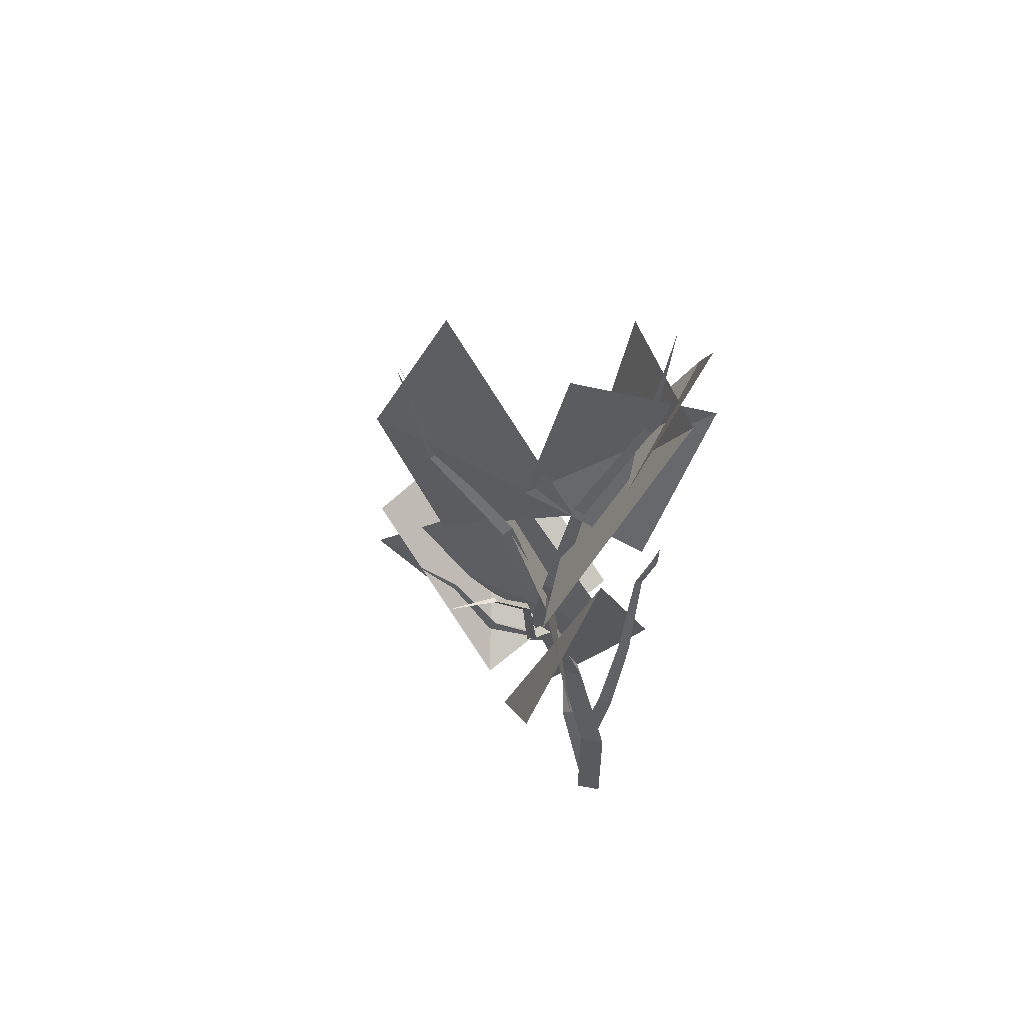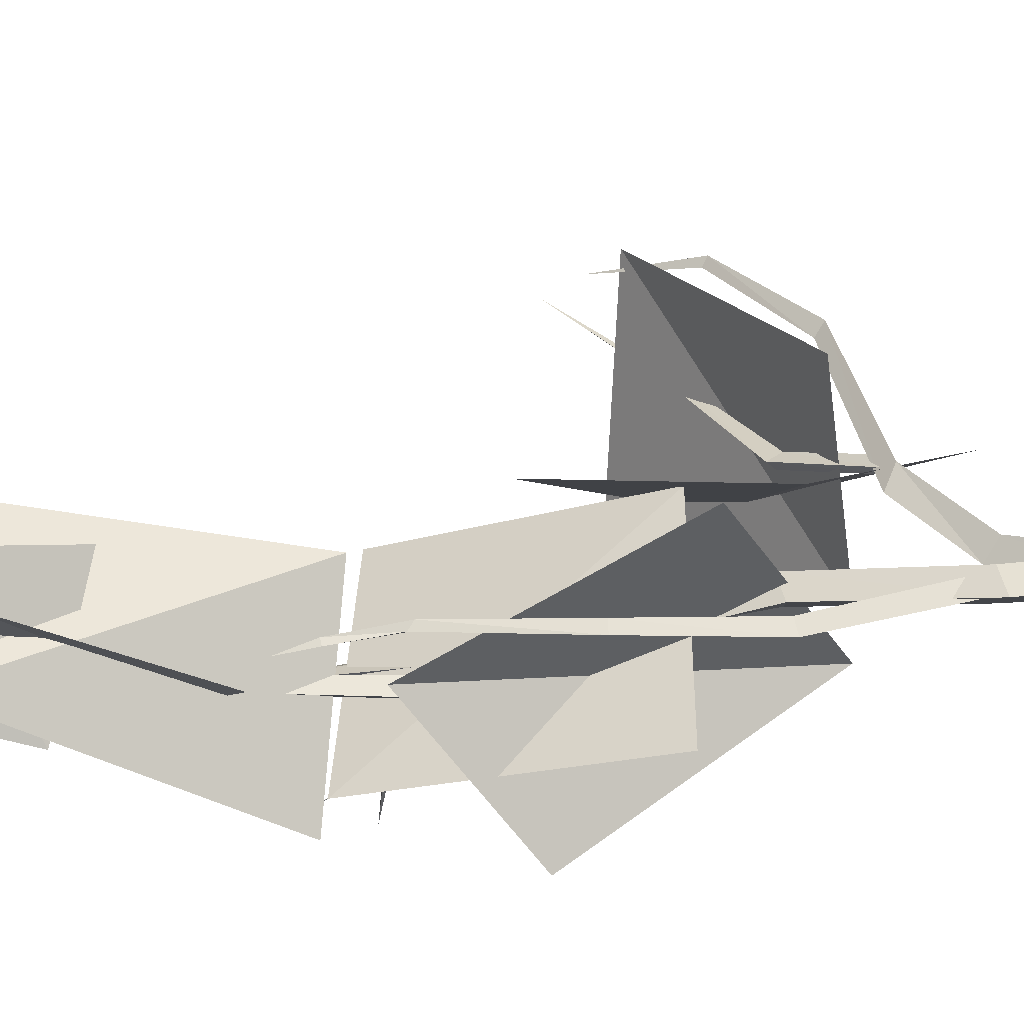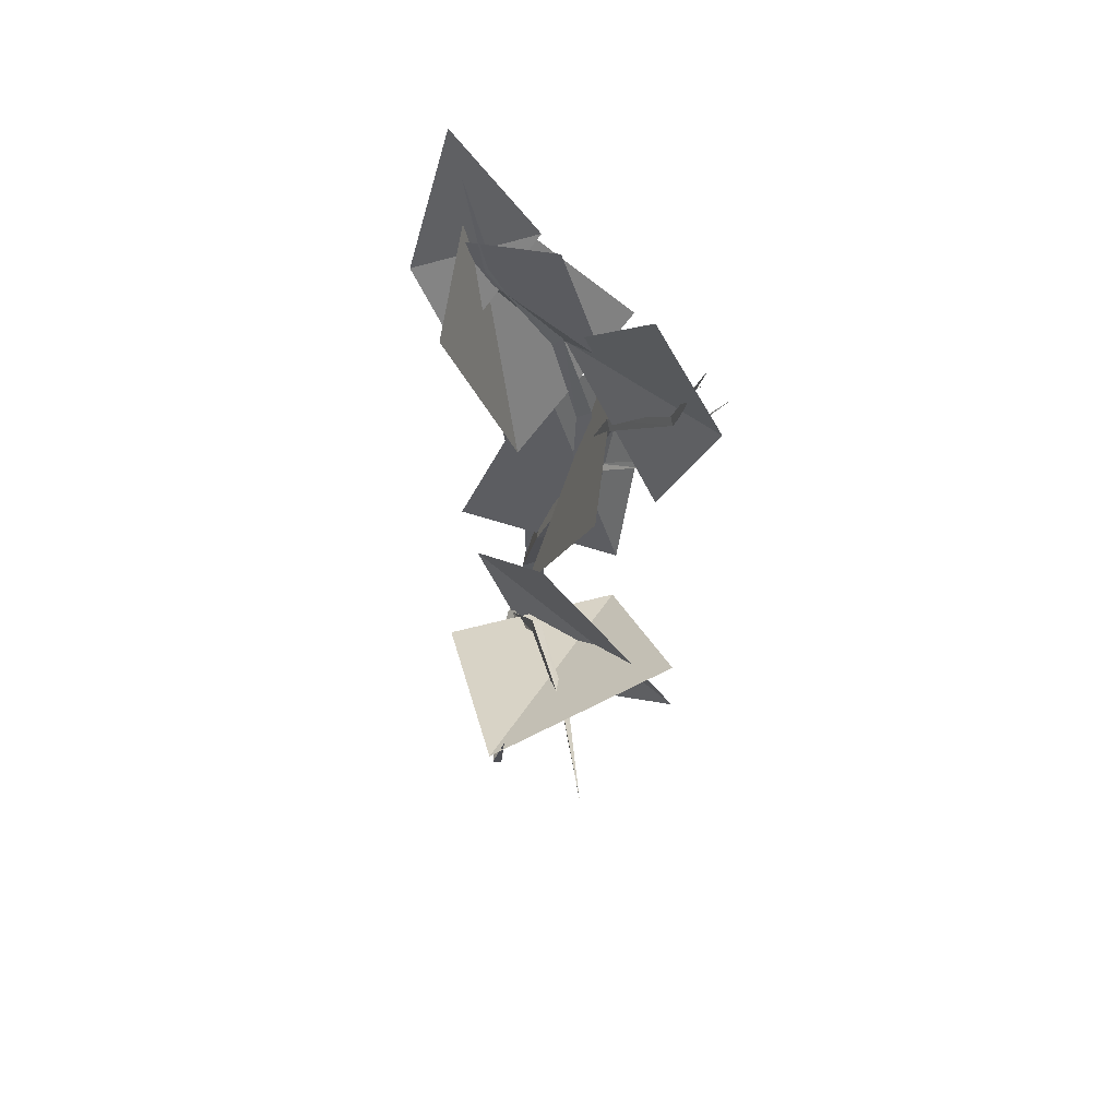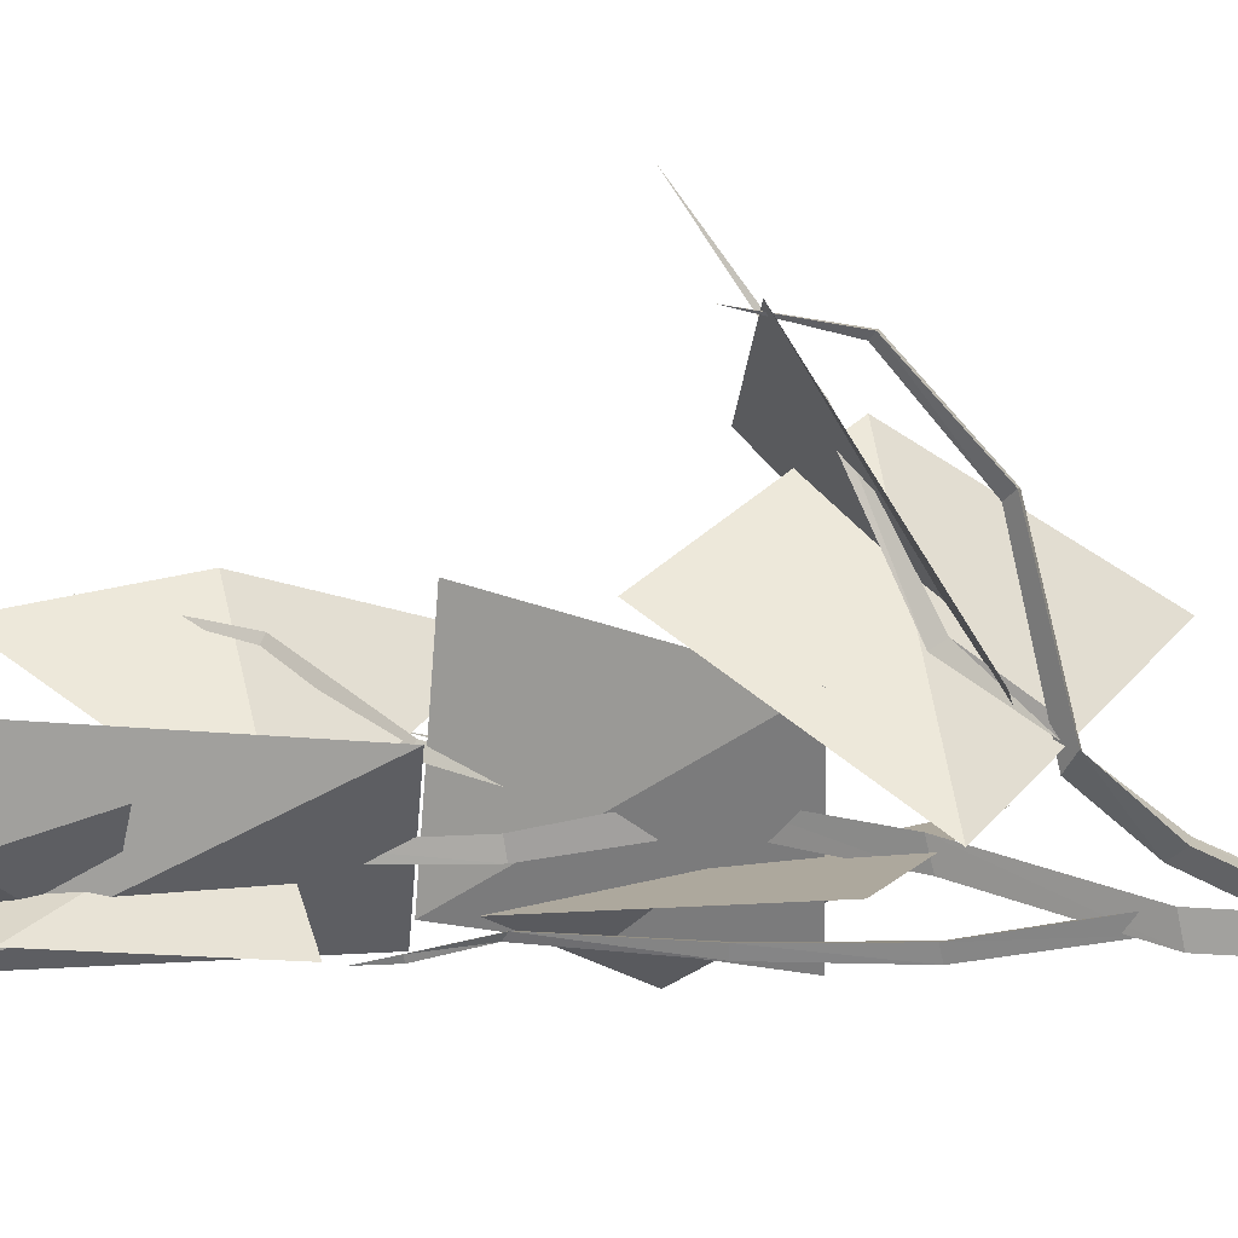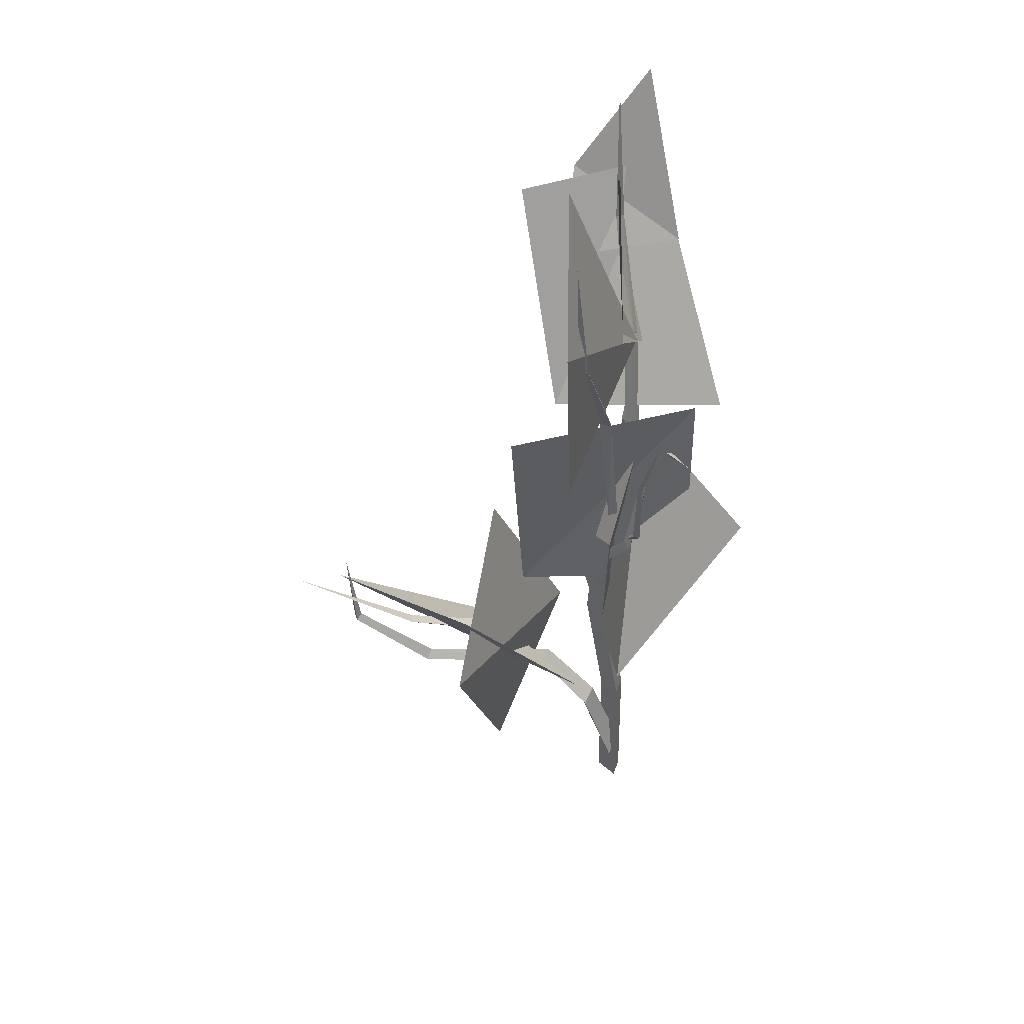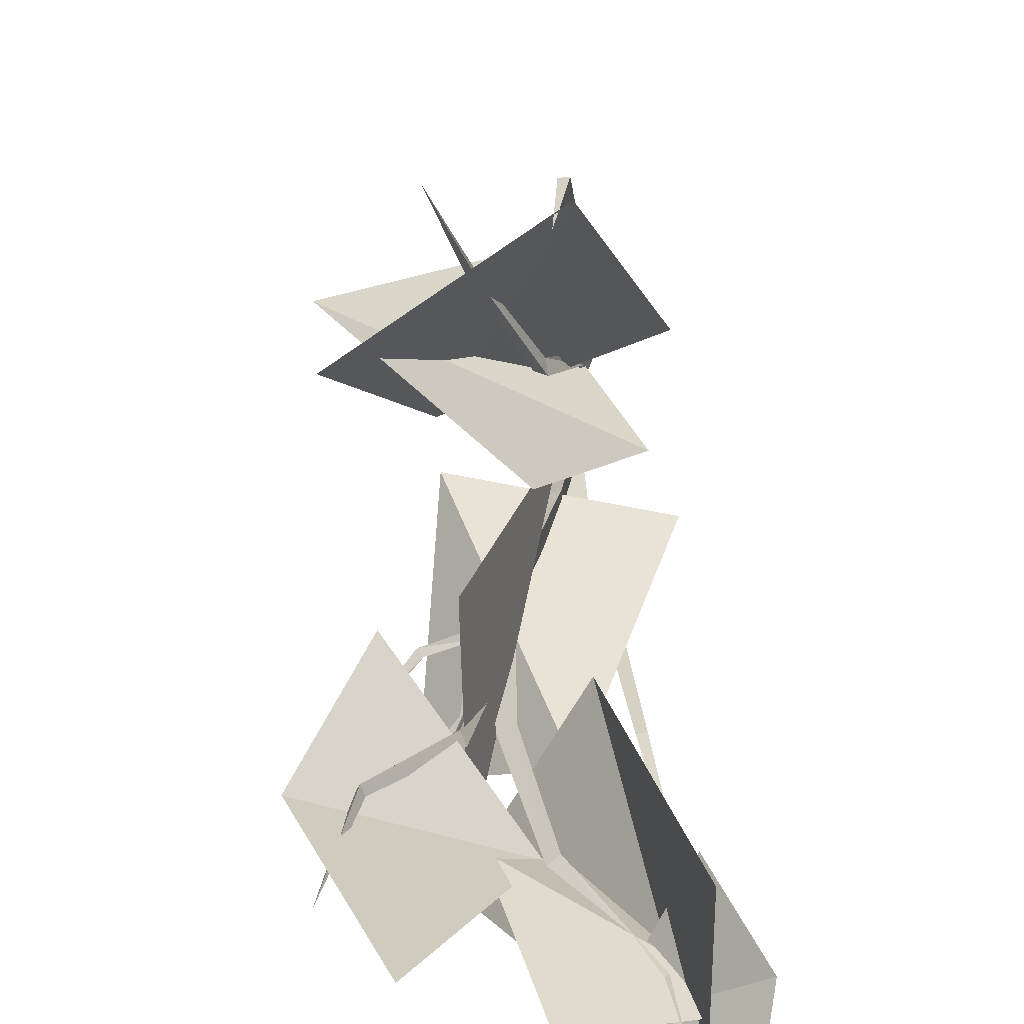
<metadata>
{"format":"obj","ext":"obj","renderer":"f3d","projection":"perspective","resolution":1024,"background":"white","views":[{"elev":56.7,"azim":161.2,"up":"+Y"},{"elev":-38.8,"azim":-81.3,"up":"+Z"},{"elev":64.9,"azim":8.7,"up":"+Y"},{"elev":16.0,"azim":-81.6,"up":"+Z"},{"elev":33.6,"azim":76.4,"up":"+Y"},{"elev":35.0,"azim":178.6,"up":"+Z"}]}
</metadata>
<code>
o OW_NATURE_SMALLTREE_01
v 0.156 3.013 -0.1694
v -0.2069 -0.02812 -0.2252
v -0.07479 1.571 -0.05448
v 0.1696 1.945 -0.5152
v 0.3545 3.375 -0.4636
v 0.3851 3.282 0.7543
v 0.1659 0.775 0.7864
v 0.9566 1.895 1.234
v 0.08187 2.629 0.7979
v -0.08271 2.147 1.827
v -0.5476 1.334 0.7301
v 0.9312 2.361 1.18
v 0.4199 3.412 -0.6058
v -0.4845 4.738 -0.4113
v -0.1332 3.235 0.3312
v -0.5769 1.751 0.04201
v -0.08014 3.069 -0.2719
v 0.4517 1.356 0.01962
v -0.05651 1.934 0.5637
v 0.701 3.086 0.4595
v 1.027 4.206 0.5774
v 0.07444 3.765 -0.1415
v -0.4607 1.454 0.1853
v 0.4663 1.334 0.2975
v 0.5666 2.547 -0.7534
v 0.617 5.063 0.4711
v 0.5072 2.567 2.147
v 0.3397 1.989 1.415
v -0.01077 1.616 0.6817
v -0.4965 4.612 0.4728
v -0.2725 3.557 -0.3882
v -0.7222 4.519 -0.2182
v 0.07231 4.858 0.00242
v 0.9063 4.722 0.4954
v 0.2374 2.55 -0.004799
v 0.3593 3.391 0.1187
v 0.3165 3.883 0.02365
v -0.484 4.12 0.2044
v -0.5649 5.304 -0.3662
v -0.1064 4.345 -0.4509
v 0.7545 3.973 0.4276
v -0.4629 5.238 -0.1396
v -0.3624 4.426 -0.1126
v 0.01002 3.784 -0.1642
v 0.2562 2.328 0.04764
v -0.4122 3.443 -0.3408
v -0.1361 1.54 -0.2524
v -0.1842 0.8761 -0.08997
v -0.05899 1.82 1.697
v -0.1743 1.176 0.3403
v -0.1475 1.339 1.262
v -0.7257 4.641 0.06805
v -0.146 1.119 0.4426
v 1.06 3.584 -0.01007
v 0.7629 3.086 0.03173
v 0.5738 2.578 -0.05521
v 0.604 3.191 -0.2216
v 0.1578 2.128 0.05451
v 0.3453 2.887 -0.1768
v 0.2845 2.384 -0.05931
v -0.3291 2.916 -0.2204
v -0.4262 3.255 -0.2848
v -0.2064 0.763 -0.2233
v -0.06837 -0.01621 -0.1483
v -0.2275 0.1898 -0.09993
v -0.1534 0.2771 -0.1934
v -0.2069 -0.004814 -0.07135
v -0.01968 0.7571 0.1039
v -0.08219 0.1811 -0.1096
v -0.3126 2.212 -0.2298
v -0.1624 0.8556 -0.1854
v 0.156 3.03 -0.0631
v 0.1485 2.344 0.1141
v 0.1657 2.598 -0.01581
v -0.1917 1.14 0.5081
v -0.08911 0.8707 -0.1191
v -0.2244 1.118 0.446
v -0.1263 1.111 0.404
v 0.05146 1.59 0.01976
v -0.2064 0.7959 -0.06845
v 0.004785 2.312 1.788
v -0.08667 1.792 1.735
v 0.05101 1.58 0.6863
v 0.01002 3.792 -0.08611
v -0.3242 4.447 -0.1388
v 0.2882 2.419 -0.09624
v 0.4225 3.355 0.1108
v 0.189 2.521 0.04085
v 0.7802 3.967 0.377
v 0.107 2.173 0.09033
v 0.09964 2.165 0.01465
v 0.2776 2.376 -0.1063
v 0.2851 2.363 -0.04241
v -0.1846 1.176 0.456
v -0.07506 1.334 1.247
v -0.03583 1.788 1.73
v 0.8972 3.288 -0.2423
v 0.5817 3.208 -0.2397
v 0.5572 2.586 -0.01557
v 0.3028 1.976 1.429
v -0.3624 4.424 -0.1647
v -0.08043 0.8393 0.03211
v 0.3256 2.323 -0.0699
v 0.3859 3.365 0.1808
v 0.3147 2.391 -0.08943
v 0.3493 2.887 -0.1314
v 0.5839 3.211 -0.2085
v -0.001645 1.547 0.7301
v 0.7508 3.088 0.009411
v -0.1437 0.7635 0.1156
v -0.1986 1.528 -0.3111
v -0.3639 2.944 -0.2475
v 0.1485 2.315 -0.0182
v 0.2412 3.021 -0.1165
v 0.5292 2.603 -0.04873
v -0.06938 0.7803 -0.1459
v -0.108 1.389 1.208
v 0.7358 3.992 0.3826
v -0.3765 2.914 -0.2052
v 0.3832 2.864 -0.152
v 0.06453 3.818 -0.1258
v -0.2173 1.544 -0.2267
v -0.07479 1.608 0.09385
v -0.2978 2.212 -0.2977
v 0.2964 2.013 1.409
v -0.4172 3.248 -0.3201
v 0.7745 3.078 0.004272
v -0.2484 2.213 -0.2503
v -0.3927 3.249 -0.2938
f 116 3 79
f 63 123 3
f 125 100 27
f 28 125 27
f 74 104 36
f 88 87 104
f 118 41 34
f 89 118 34
f 114 44 121
f 1 84 44
f 101 43 42
f 85 101 42
f 114 1 44
f 79 3 113
f 3 73 113
f 1 72 84
f 128 124 112
f 124 70 119
f 50 51 117
f 78 117 95
f 108 83 28
f 29 108 100
f 127 109 54
f 55 127 54
f 103 59 120
f 93 120 106
f 115 99 55
f 56 115 109
f 70 61 119
f 124 119 112
f 112 62 126
f 119 61 129
f 116 63 3
f 63 80 123
f 64 2 63
f 80 116 79
f 66 65 110
f 65 69 68
f 2 80 63
f 65 68 110
f 69 102 68
f 69 66 102
f 70 128 61
f 48 47 122
f 71 48 122
f 76 111 47
f 113 73 72
f 72 114 121
f 73 114 72
f 80 79 123
f 74 88 104
f 35 74 36
f 75 53 83
f 53 94 29
f 48 76 47
f 50 77 51
f 66 110 102
f 78 50 117
f 68 50 78
f 110 68 78
f 77 78 95
f 79 113 45
f 123 79 45
f 2 67 80
f 67 116 80
f 117 51 82
f 51 96 82
f 49 82 81
f 82 96 81
f 53 29 83
f 83 125 28
f 72 121 84
f 44 84 43
f 84 85 43
f 43 85 42
f 86 60 99
f 60 105 56
f 35 36 87
f 87 118 89
f 88 35 87
f 104 87 89
f 41 89 34
f 91 90 93
f 58 91 92
f 103 92 59
f 93 103 120
f 90 103 93
f 91 93 92
f 92 93 106
f 94 108 29
f 77 95 51
f 51 95 96
f 95 49 96
f 96 49 81
f 120 59 98
f 59 107 98
f 57 98 97
f 98 107 97
f 60 56 99
f 99 127 55
f 108 28 100
f 100 28 27
f 121 44 101
f 44 43 101
f 102 77 50
f 68 102 50
f 58 92 103
f 90 58 103
f 36 104 41
f 104 89 41
f 105 115 56
f 92 106 59
f 59 106 107
f 106 57 107
f 107 57 97
f 75 83 108
f 94 75 108
f 115 55 109
f 109 55 54
f 102 110 77
f 110 78 77
f 71 122 111
f 76 71 111
f 128 112 61
f 61 112 126
f 45 113 1
f 113 72 1
f 45 1 114
f 73 45 114
f 86 99 115
f 105 86 115
f 64 63 116
f 67 64 116
f 117 82 49
f 95 117 49
f 36 41 118
f 87 36 118
f 112 119 62
f 119 129 62
f 120 98 57
f 106 120 57
f 121 101 85
f 84 121 85
f 111 122 70
f 122 128 70
f 3 123 73
f 123 45 73
f 111 70 124
f 47 111 124
f 83 29 125
f 29 100 125
f 61 126 129
f 126 62 46
f 99 56 127
f 56 109 127
f 122 47 128
f 47 124 128
f 62 129 46
f 129 126 46
f 19 6 5
f 6 19 5
f 23 9 8
f 9 23 8
f 24 12 10
f 12 24 10
f 14 13 15
f 13 14 15
f 17 16 18
f 16 17 18
f 5 4 19
f 4 5 19
f 21 20 22
f 20 21 22
f 8 7 23
f 7 8 23
f 10 11 24
f 11 10 24
f 18 25 17
f 25 18 17
f 22 26 21
f 26 22 21
f 15 30 14
f 30 15 14
f 37 33 32
f 33 37 32
f 32 31 37
f 31 32 37
f 40 39 52
f 39 40 52
f 52 38 40
f 38 52 40

</code>
